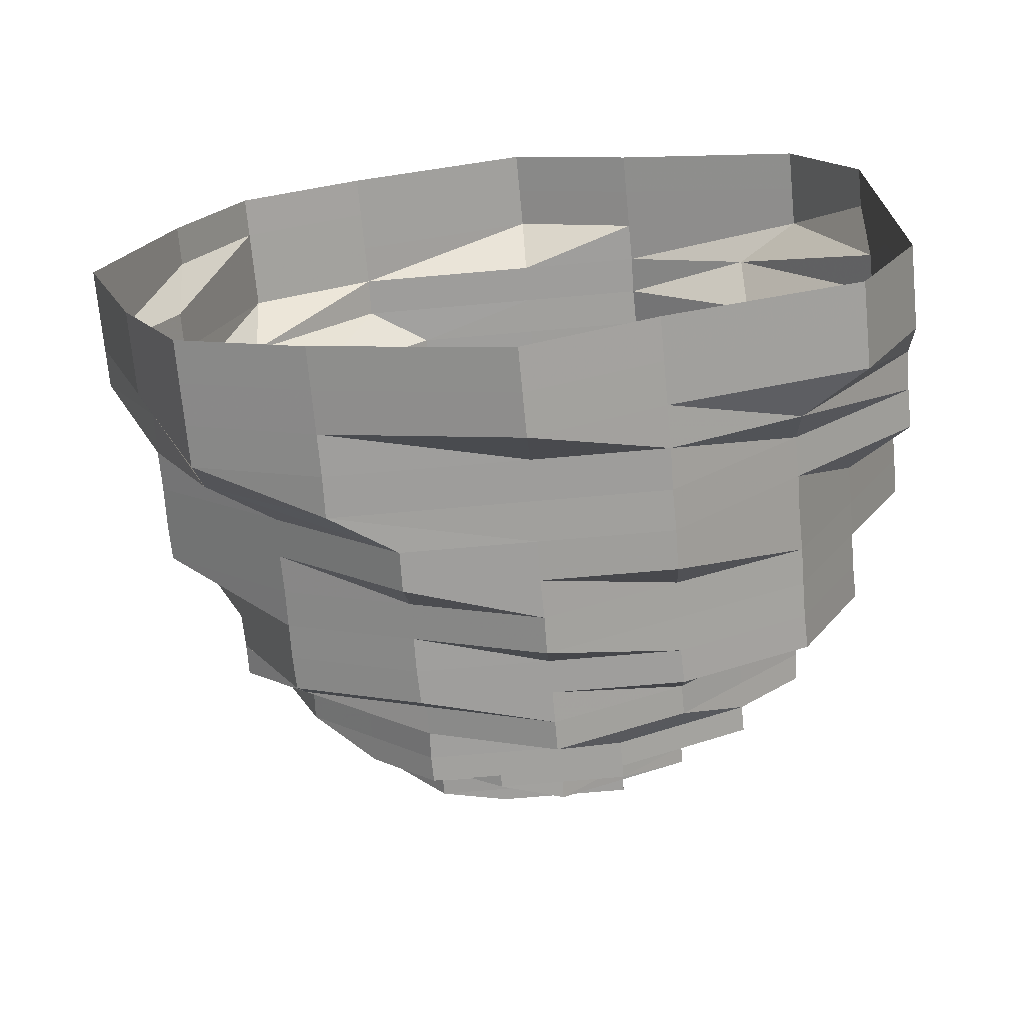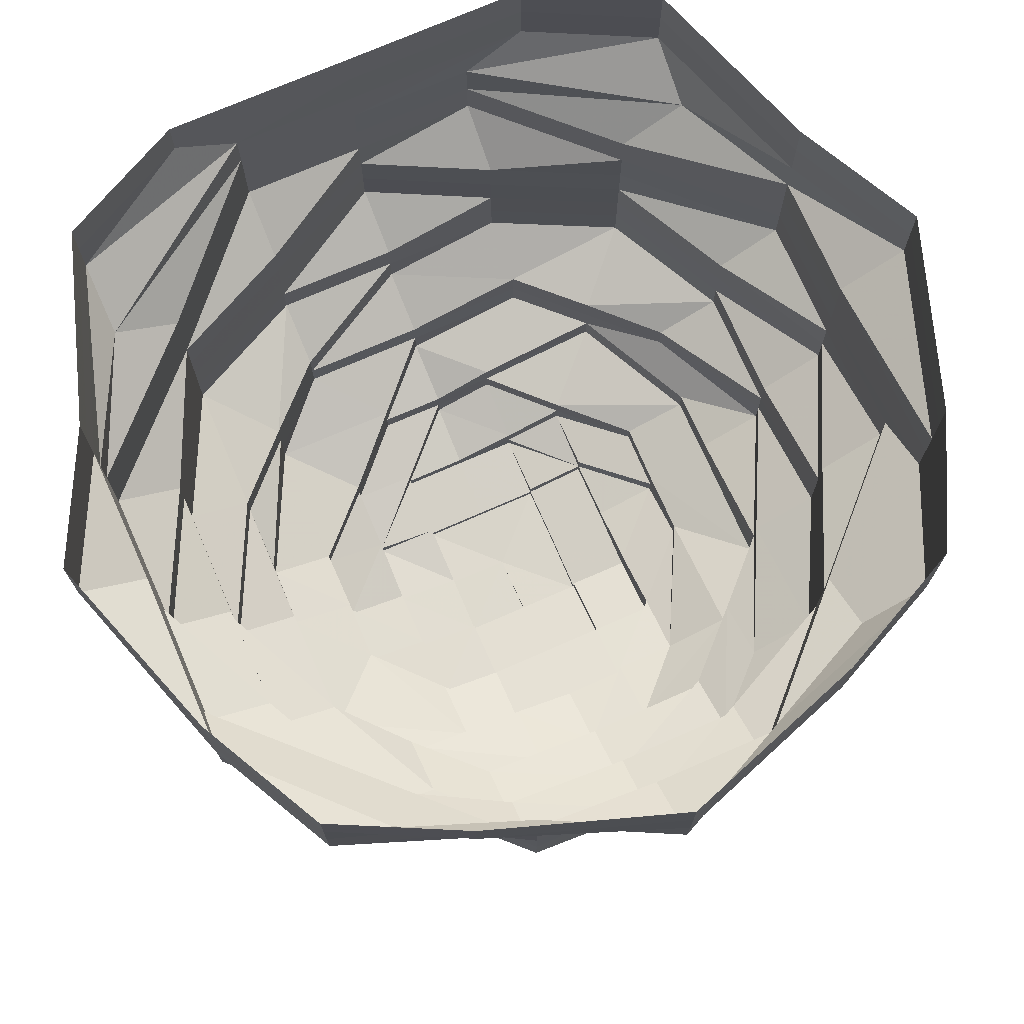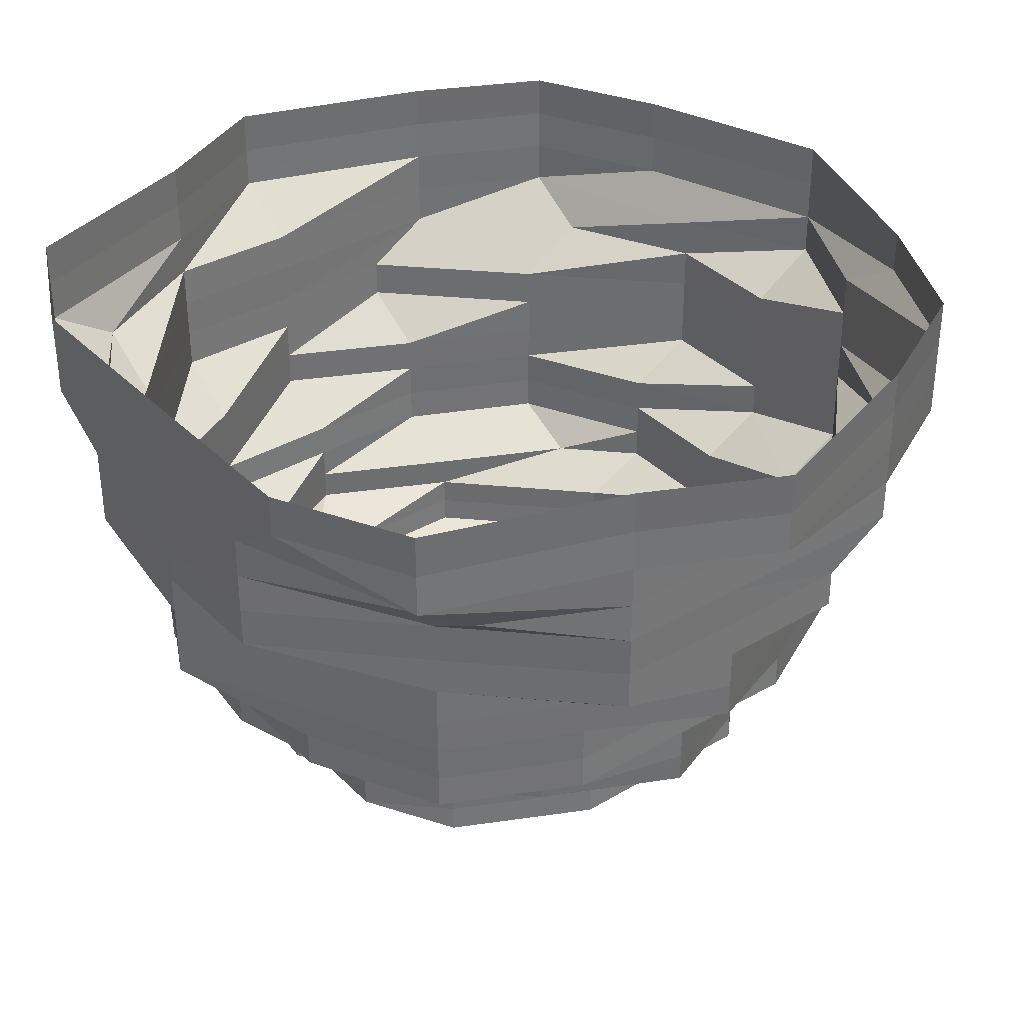
<metadata>
{"format":"obj","ext":"obj","renderer":"f3d","projection":"perspective","resolution":1024,"background":"white","views":[{"elev":-71.1,"azim":5.0,"up":"+Y"},{"elev":72.9,"azim":-113.7,"up":"+Z"},{"elev":35.3,"azim":142.2,"up":"+Z"}]}
</metadata>
<code>
o 26213
v 2252 1883 14.14
v 2252 1883 14.14
v 2252 1883 14.14
v 2252 1883 14.14
v 2252 1883 14.14
v 2252 1883 14.14
v 2252 1883 14.14
v 2252 1883 14.14
v 2251 1883 14.14
v 2252 1883 14.14
v 2252 1883 14.14
v 2252 1883 14.13
v 2252 1883 14.14
v 2252 1883 14.14
v 2252 1883 14.13
v 2252 1883 14.13
v 2252 1883 14.14
v 2252 1883 14.14
v 2252 1883 14.13
v 2252 1883 14.14
v 2252 1883 14.14
v 2252 1883 14.13
v 2252 1883 14.14
v 2252 1883 14.14
v 2252 1883 14.13
v 2252 1883 14.14
v 2252 1883 14.14
v 2252 1883 14.13
v 2252 1883 14.14
v 2252 1883 14.14
v 2252 1883 14.13
v 2252 1883 14.14
v 2252 1883 14.14
v 2252 1883 14.13
v 2252 1883 14.14
v 2252 1883 14.14
v 2252 1883 14.13
v 2251 1883 14.14
v 2251 1883 14.14
v 2251 1883 14.13
v 2251 1883 14.14
v 2251 1883 14.14
v 2251 1883 14.13
v 2251 1883 14.14
v 2251 1883 14.13
v 2252 1883 14.13
v 2252 1883 14.13
v 2252 1883 14.13
v 2252 1883 14.13
v 2252 1883 14.13
v 2252 1883 14.13
v 2252 1883 14.13
v 2252 1883 14.13
v 2252 1883 14.12
v 2252 1883 14.13
v 2252 1883 14.12
v 2252 1883 14.12
v 2252 1883 14.13
v 2252 1883 14.12
v 2252 1883 14.13
v 2252 1883 14.12
v 2252 1883 14.13
v 2252 1883 14.12
v 2252 1883 14.13
v 2252 1883 14.12
v 2252 1883 14.13
v 2252 1883 14.12
v 2252 1883 14.13
v 2252 1883 14.12
v 2252 1883 14.13
v 2252 1883 14.12
v 2251 1883 14.13
v 2251 1883 14.12
v 2251 1883 14.13
v 2251 1883 14.12
v 2251 1883 14.13
v 2251 1883 14.12
v 2252 1883 14.12
v 2252 1883 14.12
v 2252 1883 14.11
v 2252 1883 14.12
v 2252 1883 14.11
v 2252 1883 14.11
v 2252 1883 14.11
v 2252 1883 14.11
v 2252 1883 14.11
v 2252 1883 14.11
v 2252 1883 14.11
v 2252 1883 14.11
v 2252 1883 14.11
v 2252 1883 14.11
v 2252 1883 14.11
v 2252 1883 14.11
v 2252 1883 14.11
v 2252 1883 14.11
v 2252 1883 14.11
v 2252 1883 14.11
v 2252 1883 14.11
v 2252 1883 14.11
v 2252 1883 14.11
v 2252 1883 14.11
v 2252 1883 14.11
v 2252 1883 14.11
v 2251 1883 14.11
v 2251 1883 14.11
v 2251 1883 14.11
v 2251 1883 14.11
v 2251 1883 14.11
v 2251 1883 14.11
v 2252 1883 14.11
v 2252 1883 14.11
v 2252 1883 14.1
v 2252 1883 14.11
v 2252 1883 14.1
v 2252 1883 14.1
v 2252 1883 14.1
v 2252 1883 14.1
v 2252 1883 14.1
v 2252 1883 14.1
v 2252 1883 14.1
v 2252 1883 14.1
v 2252 1883 14.1
v 2252 1883 14.1
v 2252 1883 14.1
v 2252 1883 14.1
v 2252 1883 14.1
v 2252 1883 14.1
v 2252 1883 14.1
v 2252 1883 14.1
v 2252 1883 14.1
v 2252 1883 14.1
v 2252 1883 14.1
v 2252 1883 14.1
v 2252 1883 14.1
v 2252 1883 14.1
v 2251 1883 14.1
v 2252 1883 14.1
v 2251 1883 14.1
v 2251 1883 14.1
v 2251 1883 14.1
v 2252 1883 14.1
v 2252 1883 14.1
v 2252 1883 14.1
v 2252 1883 14.09
v 2252 1883 14.1
v 2252 1883 14.09
v 2252 1883 14.09
v 2252 1883 14.09
v 2252 1883 14.09
v 2252 1883 14.08
v 2252 1883 14.09
v 2252 1883 14.08
v 2252 1883 14.08
v 2252 1883 14.09
v 2252 1883 14.08
v 2252 1883 14.09
v 2252 1883 14.08
v 2252 1883 14.09
v 2252 1883 14.08
v 2252 1883 14.09
v 2252 1883 14.08
v 2252 1883 14.09
v 2252 1883 14.08
v 2252 1883 14.09
v 2252 1883 14.08
v 2252 1883 14.09
v 2252 1883 14.08
v 2252 1883 14.09
v 2252 1883 14.08
v 2252 1883 14.09
v 2252 1883 14.08
v 2252 1883 14.09
v 2252 1883 14.08
v 2252 1883 14.08
v 2252 1883 14.08
v 2252 1883 14.08
v 2252 1883 14.08
v 2252 1883 14.08
v 2252 1883 14.08
v 2252 1883 14.08
v 2252 1883 14.08
v 2252 1883 14.07
v 2252 1883 14.08
v 2252 1883 14.07
v 2252 1883 14.07
v 2252 1883 14.08
v 2252 1883 14.07
v 2252 1883 14.08
v 2252 1883 14.07
v 2252 1883 14.08
v 2252 1883 14.07
v 2252 1883 14.08
v 2252 1883 14.07
v 2252 1883 14.08
v 2252 1883 14.07
v 2252 1883 14.08
v 2252 1883 14.07
v 2252 1883 14.08
v 2252 1883 14.07
v 2252 1883 14.08
v 2252 1883 14.07
v 2252 1883 14.08
v 2252 1883 14.07
v 2252 1883 14.08
v 2252 1883 14.07
v 2252 1883 14.07
v 2252 1883 14.07
v 2252 1883 14.07
v 2252 1883 14.07
v 2252 1883 14.07
v 2252 1883 14.07
v 2252 1883 14.07
v 2252 1883 14.07
v 2252 1883 14.07
v 2252 1883 14.07
v 2252 1883 14.07
v 2252 1883 14.07
v 2252 1883 14.07
v 2252 1883 14.06
v 2252 1883 14.06
v 2252 1883 14.07
v 2252 1883 14.06
v 2252 1883 14.06
v 2252 1883 14.07
v 2252 1883 14.07
v 2252 1883 14.06
v 2252 1883 14.06
v 2252 1883 14.06
v 2252 1883 14.06
v 2252 1883 14.06
v 2252 1883 14.06
v 2252 1883 14.06
v 2252 1883 14.06
v 2252 1883 14.06
v 2252 1883 14.06
v 2252 1883 14.05
v 2252 1883 14.06
v 2252 1883 14.05
v 2252 1883 14.05
v 2252 1883 14.05
v 2252 1883 14.05
v 2252 1883 14.05
v 2252 1883 14.05
v 2252 1883 14.05
v 2252 1883 14.05
v 2252 1883 14.05
v 2252 1883 14.05
v 2252 1883 14.05
v 2252 1883 14.05
v 2252 1883 14.05
v 2252 1883 14.05
v 2252 1883 14.05
v 2252 1883 14.05
v 2252 1883 14.05
v 2252 1883 14.05
v 2252 1883 14.05
v 2252 1883 14.05
v 2252 1883 14.05
v 2252 1883 14.05
v 2252 1883 14.05
v 2252 1883 14.05
v 2252 1883 14.05
v 2252 1883 14.05
v 2252 1883 14.05
v 2252 1883 14.05
v 2252 1883 14.05
v 2252 1883 14.05
v 2252 1883 14.05
v 2252 1883 14.05
v 2252 1883 14.05
v 2252 1883 14.05
v 2252 1883 14.05
v 2252 1883 14.05
v 2252 1883 14.05
v 2252 1883 14.05
v 2252 1883 14.05
v 2252 1883 14.05
v 2252 1883 14.05
v 2252 1883 14.05
v 2252 1883 14.05
v 2252 1883 14.05
v 2252 1883 14.05
v 2252 1883 14.05
v 2252 1883 14.05
v 2252 1883 14.05
v 2252 1883 14.05
v 2252 1883 14.05
v 2252 1883 14.05
v 2252 1883 14.05
v 2252 1883 14.05
v 2252 1883 14.06
v 2252 1883 14.05
v 2252 1883 14.05
v 2252 1883 14.05
v 2252 1883 14.05
v 2252 1883 14.05
v 2252 1883 14.05
v 2252 1883 14.05
v 2252 1883 14.05
v 2252 1883 14.05
v 2252 1883 14.05
v 2252 1883 14.05
v 2252 1883 14.05
v 2252 1883 14.05
v 2252 1883 14.05
v 2252 1883 14.06
v 2252 1883 14.06
v 2252 1883 14.06
v 2252 1883 14.05
v 2252 1883 14.05
v 2252 1883 14.05
v 2252 1883 14.05
v 2252 1883 14.05
v 2252 1883 14.06
v 2252 1883 14.06
v 2252 1883 14.06
v 2252 1883 14.06
v 2252 1883 14.06
v 2252 1883 14.06
v 2252 1883 14.06
v 2252 1883 14.06
v 2252 1883 14.06
v 2252 1883 14.06
v 2252 1883 14.06
v 2252 1883 14.05
v 2252 1883 14.06
v 2252 1883 14.05
v 2252 1883 14.05
v 2252 1883 14.05
v 2252 1883 14.05
v 2252 1883 14.05
v 2252 1883 14.06
v 2252 1883 14.05
v 2252 1883 14.05
v 2252 1883 14.05
v 2252 1883 14.05
v 2252 1883 14.05
v 2252 1883 14.05
v 2252 1883 14.05
v 2252 1883 14.05
v 2252 1883 14.05
v 2252 1883 14.05
v 2252 1883 14.05
v 2252 1883 14.05
v 2252 1883 14.05
v 2252 1883 14.05
v 2252 1883 14.05
v 2252 1883 14.05
v 2252 1883 14.07
v 2252 1883 14.07
v 2252 1883 14.07
v 2252 1883 14.07
v 2252 1883 14.07
v 2252 1883 14.07
v 2252 1883 14.06
v 2252 1883 14.07
v 2252 1883 14.07
v 2252 1883 14.06
v 2252 1883 14.06
v 2252 1883 14.07
v 2252 1883 14.07
v 2252 1883 14.06
v 2252 1883 14.05
v 2252 1883 14.06
v 2252 1883 14.07
v 2252 1883 14.07
v 2252 1883 14.06
v 2252 1883 14.07
v 2252 1883 14.07
v 2252 1883 14.06
v 2252 1883 14.06
v 2252 1883 14.07
v 2252 1883 14.07
v 2252 1883 14.06
v 2252 1883 14.06
v 2252 1883 14.07
v 2252 1883 14.07
v 2252 1883 14.06
v 2252 1883 14.07
v 2252 1883 14.07
v 2252 1883 14.07
v 2252 1883 14.06
v 2252 1883 14.06
v 2252 1883 14.06
v 2252 1883 14.06
v 2252 1883 14.06
v 2252 1883 14.06
v 2252 1883 14.06
v 2252 1883 14.06
v 2252 1883 14.06
v 2252 1883 14.06
v 2252 1883 14.06
v 2252 1883 14.06
v 2252 1883 14.06
v 2252 1883 14.05
v 2252 1883 14.05
v 2252 1883 14.05
v 2252 1883 14.06
v 2252 1883 14.05
v 2252 1883 14.05
v 2252 1883 14.05
v 2252 1883 14.05
v 2252 1883 14.05
v 2252 1883 14.05
v 2252 1883 14.05
v 2252 1883 14.05
v 2252 1883 14.05
v 2252 1883 14.05
v 2252 1883 14.05
v 2252 1883 14.05
v 2252 1883 14.05
v 2252 1883 14.05
v 2252 1883 14.05
v 2252 1883 14.05
v 2252 1883 14.05
v 2252 1883 14.05
v 2252 1883 14.05
v 2252 1883 14.05
v 2252 1883 14.06
v 2252 1883 14.05
v 2252 1883 14.05
v 2252 1883 14.05
v 2252 1883 14.06
v 2252 1883 14.05
v 2252 1883 14.06
v 2252 1883 14.05
v 2252 1883 14.05
v 2252 1883 14.05
v 2252 1883 14.05
v 2252 1883 14.05
v 2252 1883 14.05
v 2252 1883 14.06
v 2252 1883 14.05
v 2252 1883 14.05
v 2252 1883 14.05
v 2252 1883 14.06
v 2252 1883 14.05
v 2252 1883 14.05
v 2252 1883 14.06
v 2252 1883 14.06
v 2252 1883 14.05
v 2252 1883 14.05
v 2252 1883 14.05
v 2252 1883 14.05
v 2252 1883 14.05
v 2252 1883 14.05
v 2252 1883 14.05
v 2252 1883 14.05
v 2252 1883 14.05
v 2252 1883 14.05
v 2252 1883 14.05
v 2252 1883 14.05
v 2252 1883 14.05
v 2252 1883 14.05
v 2252 1883 14.05
f 1 2 3
f 3 2 4
f 2 5 4
f 6 1 3
f 7 1 6
f 4 5 8
f 5 9 8
f 10 7 6
f 11 7 10
f 6 3 12
f 13 11 10
f 14 11 13
f 10 6 15
f 15 6 12
f 13 10 16
f 16 10 15
f 17 14 13
f 18 14 17
f 19 13 16
f 17 13 19
f 20 18 17
f 21 18 20
f 22 17 19
f 20 17 22
f 23 21 20
f 24 21 23
f 25 20 22
f 23 20 25
f 26 24 23
f 27 24 26
f 28 23 25
f 26 23 28
f 29 27 26
f 30 27 29
f 31 26 28
f 29 26 31
f 32 30 29
f 33 30 32
f 34 29 31
f 32 29 34
f 35 33 32
f 36 33 35
f 37 32 34
f 35 32 37
f 38 36 35
f 39 36 38
f 40 35 37
f 38 35 40
f 41 39 38
f 42 39 41
f 43 38 40
f 41 38 43
f 44 42 41
f 9 42 44
f 8 9 44
f 44 41 45
f 45 41 43
f 8 44 46
f 46 44 45
f 47 8 46
f 4 8 47
f 46 45 48
f 49 4 47
f 3 4 49
f 12 3 49
f 47 46 50
f 50 46 48
f 49 47 51
f 51 47 50
f 12 49 52
f 52 49 51
f 53 12 52
f 15 12 53
f 52 51 54
f 55 15 53
f 16 15 55
f 53 52 56
f 56 52 54
f 55 53 57
f 57 53 56
f 58 16 55
f 19 16 58
f 59 55 57
f 58 55 59
f 60 19 58
f 22 19 60
f 61 58 59
f 60 58 61
f 62 22 60
f 25 22 62
f 63 60 61
f 62 60 63
f 64 25 62
f 28 25 64
f 65 62 63
f 64 62 65
f 66 28 64
f 31 28 66
f 67 64 65
f 66 64 67
f 68 31 66
f 34 31 68
f 69 66 67
f 68 66 69
f 70 34 68
f 37 34 70
f 71 68 69
f 70 68 71
f 72 37 70
f 40 37 72
f 73 70 71
f 72 70 73
f 74 40 72
f 43 40 74
f 75 72 73
f 74 72 75
f 76 43 74
f 45 43 76
f 48 45 76
f 76 74 77
f 77 74 75
f 48 76 78
f 78 76 77
f 79 48 78
f 50 48 79
f 78 77 80
f 81 50 79
f 51 50 81
f 54 51 81
f 79 78 82
f 82 78 80
f 81 79 83
f 83 79 82
f 54 81 84
f 84 81 83
f 85 54 84
f 56 54 85
f 84 83 86
f 87 56 85
f 57 56 87
f 85 84 88
f 88 84 86
f 87 85 89
f 89 85 88
f 90 57 87
f 59 57 90
f 91 87 89
f 90 87 91
f 92 59 90
f 61 59 92
f 93 90 91
f 92 90 93
f 94 61 92
f 63 61 94
f 95 92 93
f 94 92 95
f 96 63 94
f 65 63 96
f 97 94 95
f 96 94 97
f 98 65 96
f 67 65 98
f 99 96 97
f 98 96 99
f 100 67 98
f 69 67 100
f 101 98 99
f 100 98 101
f 102 69 100
f 71 69 102
f 103 100 101
f 102 100 103
f 104 71 102
f 73 71 104
f 105 102 103
f 104 102 105
f 106 73 104
f 75 73 106
f 107 104 105
f 106 104 107
f 108 75 106
f 77 75 108
f 80 77 108
f 108 106 109
f 109 106 107
f 80 108 110
f 110 108 109
f 111 80 110
f 82 80 111
f 110 109 112
f 113 82 111
f 83 82 113
f 86 83 113
f 111 110 114
f 114 110 112
f 113 111 115
f 115 111 114
f 86 113 116
f 116 113 115
f 117 86 116
f 88 86 117
f 116 115 118
f 119 88 117
f 89 88 119
f 117 116 120
f 120 116 118
f 119 117 121
f 121 117 120
f 122 89 119
f 91 89 122
f 123 119 121
f 122 119 123
f 124 91 122
f 93 91 124
f 125 122 123
f 124 122 125
f 126 93 124
f 95 93 126
f 127 124 125
f 126 124 127
f 128 95 126
f 97 95 128
f 129 126 127
f 128 126 129
f 130 97 128
f 99 97 130
f 131 128 129
f 130 128 131
f 132 99 130
f 101 99 132
f 133 130 131
f 132 130 133
f 134 101 132
f 103 101 134
f 135 132 133
f 134 132 135
f 136 103 134
f 105 103 136
f 137 134 135
f 136 134 137
f 138 105 136
f 107 105 138
f 139 136 137
f 138 136 139
f 140 107 138
f 109 107 140
f 112 109 140
f 140 138 141
f 141 138 139
f 112 140 142
f 142 140 141
f 143 112 142
f 114 112 143
f 142 141 144
f 145 114 143
f 115 114 145
f 118 115 145
f 143 142 146
f 146 142 144
f 145 143 147
f 147 143 146
f 118 145 148
f 148 145 147
f 149 118 148
f 120 118 149
f 148 147 150
f 151 120 149
f 121 120 151
f 149 148 152
f 152 148 150
f 151 149 153
f 153 149 152
f 154 121 151
f 123 121 154
f 155 151 153
f 154 151 155
f 156 123 154
f 125 123 156
f 157 154 155
f 156 154 157
f 158 125 156
f 127 125 158
f 159 156 157
f 158 156 159
f 160 127 158
f 129 127 160
f 161 158 159
f 160 158 161
f 162 129 160
f 131 129 162
f 163 160 161
f 162 160 163
f 164 131 162
f 133 131 164
f 165 162 163
f 164 162 165
f 166 133 164
f 135 133 166
f 167 164 165
f 166 164 167
f 168 135 166
f 137 135 168
f 169 166 167
f 168 166 169
f 170 137 168
f 139 137 170
f 171 168 169
f 170 168 171
f 172 139 170
f 141 139 172
f 144 141 172
f 172 170 173
f 173 170 171
f 144 172 174
f 174 172 173
f 175 144 174
f 146 144 175
f 174 173 176
f 177 146 175
f 147 146 177
f 150 147 177
f 175 174 178
f 178 174 176
f 177 175 179
f 179 175 178
f 150 177 180
f 180 177 179
f 181 150 180
f 152 150 181
f 180 179 182
f 183 152 181
f 153 152 183
f 181 180 184
f 184 180 182
f 183 181 185
f 185 181 184
f 186 153 183
f 155 153 186
f 187 183 185
f 186 183 187
f 188 155 186
f 157 155 188
f 189 186 187
f 188 186 189
f 190 157 188
f 159 157 190
f 191 188 189
f 190 188 191
f 192 159 190
f 161 159 192
f 193 190 191
f 192 190 193
f 194 161 192
f 163 161 194
f 195 192 193
f 194 192 195
f 196 163 194
f 165 163 196
f 197 194 195
f 196 194 197
f 198 165 196
f 167 165 198
f 199 196 197
f 198 196 199
f 200 167 198
f 169 167 200
f 201 198 199
f 200 198 201
f 202 169 200
f 171 169 202
f 203 200 201
f 202 200 203
f 204 171 202
f 173 171 204
f 176 173 204
f 204 202 205
f 205 202 203
f 176 204 206
f 206 204 205
f 207 176 206
f 178 176 207
f 206 205 208
f 209 178 207
f 179 178 209
f 182 179 209
f 207 206 210
f 210 206 208
f 209 207 211
f 211 207 210
f 182 209 212
f 212 209 211
f 213 182 212
f 184 182 213
f 213 212 214
f 215 184 213
f 185 184 215
f 216 213 214
f 215 213 216
f 214 212 217
f 212 211 217
f 216 218 219
f 214 217 220
f 217 211 221
f 211 210 221
f 217 221 222
f 220 217 222
f 223 224 220
f 221 210 225
f 210 208 225
f 222 221 226
f 221 225 226
f 220 222 227
f 222 226 228
f 227 222 228
f 229 220 227
f 230 220 229
f 227 228 231
f 229 227 232
f 232 227 231
f 233 229 232
f 234 230 229
f 234 229 233
f 235 234 233
f 233 232 236
f 235 237 238
f 239 238 240
f 239 240 241
f 242 241 243
f 244 245 242
f 245 246 247
f 246 248 249
f 250 249 247
f 251 252 250
f 252 253 254
f 255 251 256
f 256 257 258
f 259 245 260
f 261 259 260
f 260 262 263
f 264 261 265
f 266 261 267
f 267 263 268
f 269 270 268
f 271 270 272
f 269 273 274
f 275 276 274
f 275 277 278
f 279 264 280
f 279 281 282
f 280 283 284
f 281 285 283
f 285 286 283
f 284 287 288
f 286 289 290
f 289 291 292
f 282 293 294
f 295 296 294
f 297 298 296
f 299 300 294
f 301 302 300
f 303 304 299
f 304 305 293
f 304 306 301
f 306 307 305
f 308 306 304
f 309 310 303
f 311 310 309
f 310 304 312
f 310 308 304
f 313 314 310
f 315 308 310
f 315 316 308
f 308 317 306
f 316 317 308
f 317 318 306
f 306 318 319
f 316 320 317
f 321 316 315
f 317 322 318
f 320 322 317
f 323 321 315
f 324 320 316
f 321 324 316
f 228 321 323
f 228 226 321
f 226 324 321
f 231 228 323
f 226 225 324
f 231 323 325
f 323 326 327
f 328 231 325
f 232 231 328
f 328 327 329
f 236 232 328
f 236 328 330
f 331 332 236
f 333 328 334
f 335 236 333
f 336 236 335
f 337 330 338
f 338 329 339
f 334 340 339
f 341 342 339
f 343 344 337
f 345 346 342
f 347 346 340
f 344 347 348
f 208 205 349
f 205 203 349
f 208 349 350
f 225 208 350
f 225 350 324
f 324 350 320
f 350 351 320
f 350 349 351
f 320 351 322
f 349 203 352
f 349 352 351
f 203 201 352
f 351 353 322
f 351 352 353
f 352 201 354
f 352 354 353
f 201 199 354
f 322 353 355
f 322 355 318
f 353 354 356
f 353 356 355
f 354 199 357
f 354 357 356
f 199 197 357
f 318 355 358
f 318 358 319
f 355 356 359
f 355 359 358
f 356 357 360
f 356 360 359
f 357 197 361
f 357 361 360
f 197 195 361
f 319 358 362
f 319 362 292
f 292 362 363
f 358 364 362
f 358 359 364
f 361 195 365
f 195 193 365
f 361 365 366
f 360 361 366
f 359 360 367
f 359 367 364
f 360 366 367
f 365 193 368
f 193 191 368
f 366 365 369
f 365 368 369
f 367 366 370
f 366 369 370
f 367 370 371
f 364 367 371
f 368 191 372
f 191 189 372
f 369 368 373
f 368 372 373
f 370 369 374
f 369 373 374
f 370 374 375
f 371 370 375
f 372 189 376
f 189 187 376
f 373 372 377
f 372 376 377
f 371 375 378
f 376 187 379
f 187 185 379
f 379 185 215
f 376 379 380
f 377 376 380
f 379 215 381
f 380 379 381
f 381 215 216
f 381 216 382
f 382 216 230
f 382 230 234
f 383 381 382
f 380 381 383
f 384 382 234
f 383 382 384
f 384 234 235
f 385 384 235
f 386 384 385
f 386 383 384
f 387 386 385
f 388 380 383
f 388 383 386
f 377 380 388
f 389 388 386
f 389 386 387
f 390 377 388
f 390 388 389
f 373 377 390
f 374 373 390
f 374 390 391
f 391 390 389
f 375 374 391
f 392 389 387
f 391 389 392
f 375 391 393
f 393 391 392
f 378 375 393
f 394 393 395
f 396 393 397
f 393 398 399
f 396 399 400
f 401 400 402
f 403 404 402
f 405 406 404
f 407 408 402
f 409 410 407
f 411 412 409
f 412 413 414
f 413 415 416
f 417 418 408
f 417 419 418
f 420 417 401
f 363 417 410
f 421 363 420
f 422 363 421
f 363 423 417
f 423 378 417
f 362 423 363
f 423 371 378
f 362 364 423
f 364 371 423
f 424 425 426
f 427 426 428
f 428 426 429
f 429 430 431
f 387 432 430
f 392 387 426
f 426 387 433
f 426 433 257
f 433 434 239
f 435 436 434
f 437 435 438
f 439 440 441
f 442 443 444
f 444 445 446
f 443 447 448
f 447 449 448
f 450 271 451
f 452 450 451
f 453 452 451
f 454 453 451
f 455 454 451
f 277 455 451

</code>
